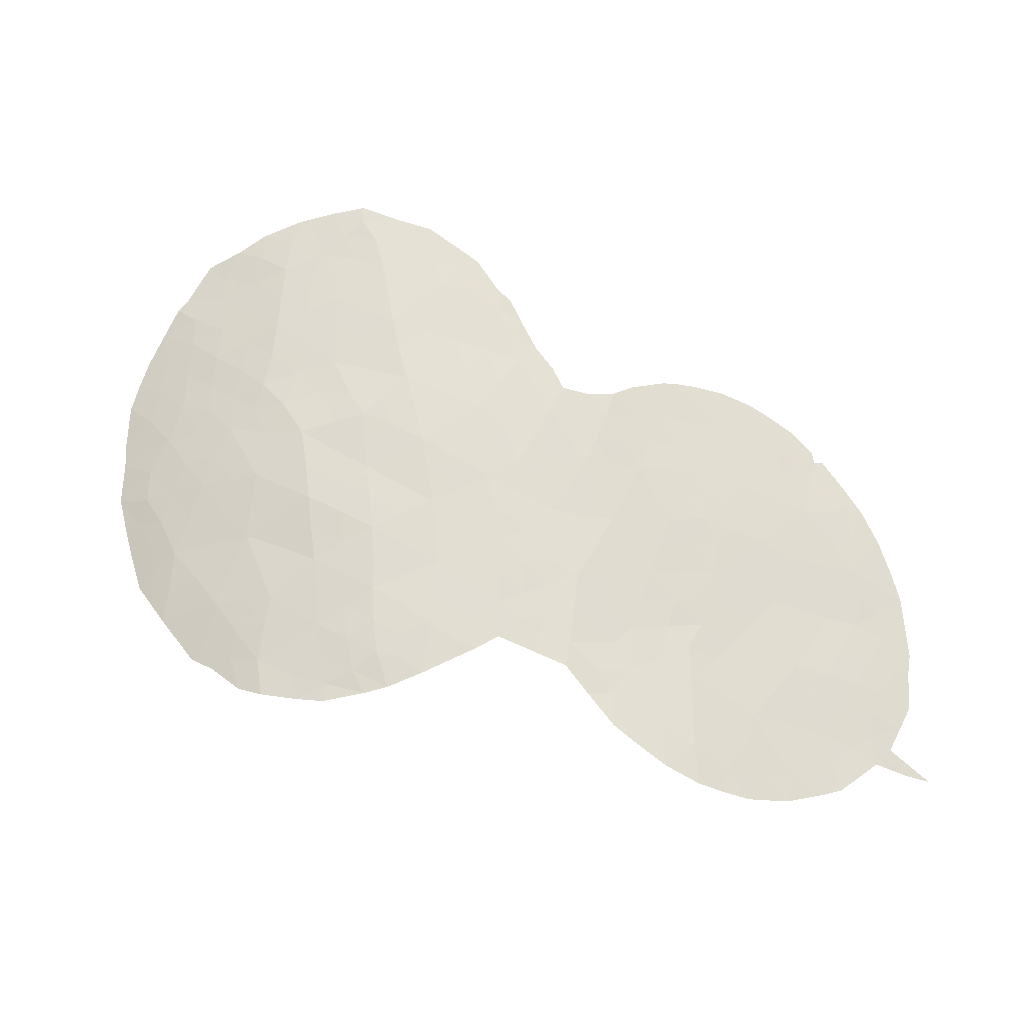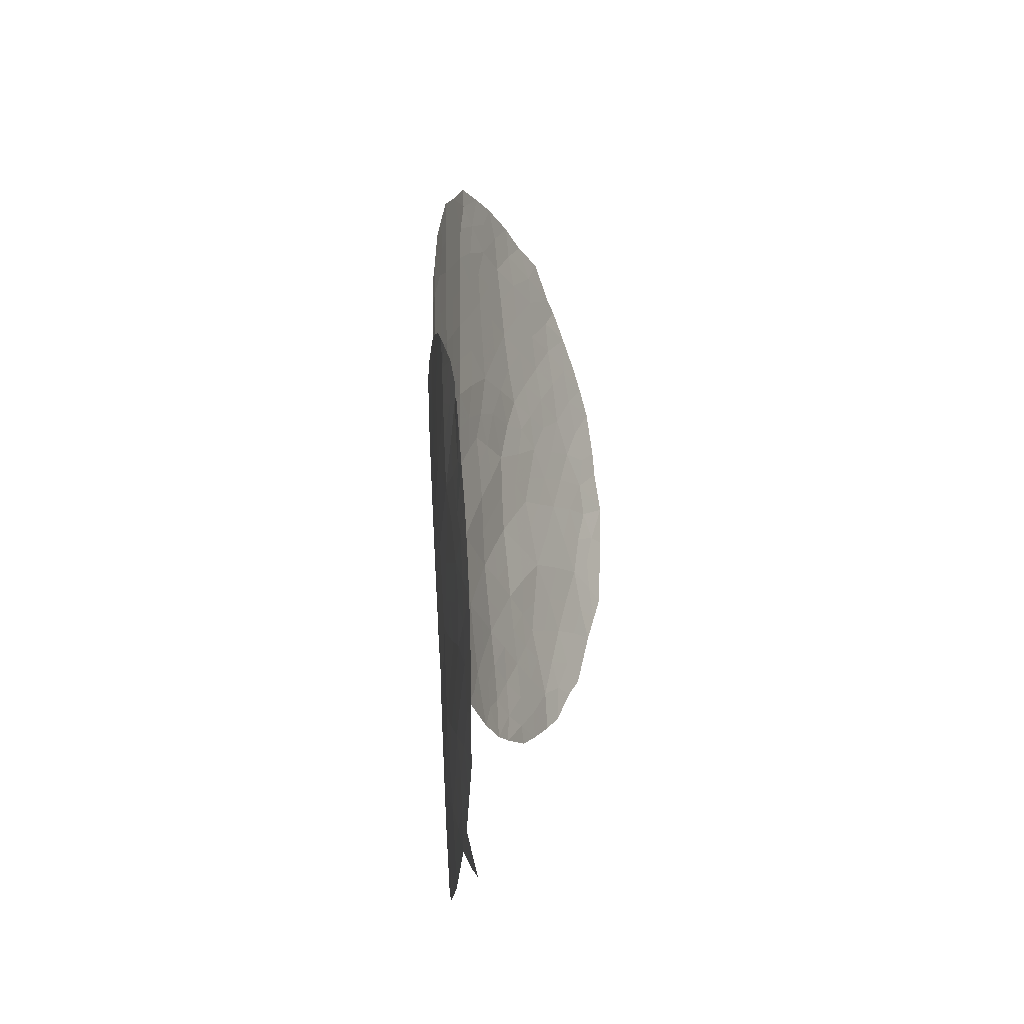
<metadata>
{"format":"obj","ext":"obj","renderer":"f3d","projection":"perspective","resolution":1024,"background":"white","views":[{"elev":65.0,"azim":-7.2,"up":"+Z"},{"elev":-8.0,"azim":105.5,"up":"+Y"}]}
</metadata>
<code>
v -1.472 44.02 66.27
v -2.965 45.39 66.14
v -5.481 42.68 65.57
v 14.88 31.7 61.82
v 2.239 41.98 66.18
v 1.982 44.11 66.3
v 3.726 43.08 66.06
v 0.1808 44.99 66.42
v 2.72 37.19 65.96
v 10.43 39.04 63.92
v 8.495 39.26 64.64
v -3.044 33.05 65.52
v 13.69 38 62.44
v 12.31 38.22 63.16
v -0.3134 46.7 66.46
v -5.218 40.03 65.56
v 9.908 29.08 63.8
v 0.5335 40.77 66.29
v 0.297 42.91 66.37
v 14.5 36.39 62.12
v 14.19 34.09 62.25
v 0.7895 38.61 66.19
v 0.8673 36.5 66.01
v 0.3787 32.57 65.77
v 3.083 32.39 65.58
v 2.728 39.57 66.09
v 2.758 35.03 65.81
v 0.7743 34.49 65.87
v -4.974 32.24 65.15
v 4.94 39.39 65.76
v 4.19 41.17 65.94
v -4.037 41.35 65.89
v 7.874 28.13 64.4
v -4.985 36.3 65.4
v 4.497 31.56 65.35
v -2.942 37.18 65.93
v 10.98 36.83 63.7
v 6.41 35.55 65.21
v 5.039 33.73 65.39
v -4.524 38.26 65.66
v -8.101 38.3 64.66
v 11.31 32.89 63.41
v -1.701 41.68 66.17
v -0.9607 39.72 66.21
v 13.7 28.43 62.23
v -1.072 35.87 65.99
v 6.754 39.16 65.28
v -4.411 34.17 65.41
v 7.55 37.36 64.96
v 11.64 30.72 63.23
v 11.22 34.88 63.55
v 9.263 37.29 64.34
v 9.458 33.79 64.16
v -6.293 38.32 65.21
v -7.33 36.31 64.78
v -6.12 34.3 65.01
v 8.117 30.38 64.43
v -1.829 45.66 66.27
v 12.89 36.08 62.89
v 6.543 31.98 64.88
v 7.345 33.71 64.83
v 4.522 35.97 65.6
v 10.82 27.1 63.37
v -1.04 37.91 66.07
v 5.767 37.44 65.49
v -2.944 35.11 65.72
v -3.425 43.38 66.05
v -7.278 40.17 65
v -2.991 31.15 65.37
v 9.791 31.55 63.91
v 12 28.48 62.96
v 13.01 32.37 62.66
v 14.45 29.87 61.96
v -2.959 39.42 66.01
v 8.315 35.57 64.63
v -1.232 33.89 65.83
v 3.274 44.88 66.16
v 3.796 43.81 66.07
v 2.366 31.93 65.62
v 1.648 31.63 65.65
v 13.69 38.34 62.43
v 13.05 39.07 62.75
v 4.17 43.37 65.99
v 6.14 28.26 64.81
v 6.863 27.59 64.61
v 4.775 41.63 65.8
v -0.2385 47.23 66.46
v 0.8411 46.65 66.41
v 15.67 31.21 61.43
v 15.78 33.14 61.45
v 11.77 39.9 63.38
v -2.301 47.11 66.22
v 5.472 28.91 64.99
v -8.866 37.45 64.3
v -8.995 38.55 64.31
v 5.473 40.15 65.63
v 6.243 39.94 65.43
v 7.097 39.97 65.19
v -5.623 31.49 64.92
v -4.956 31.17 65.08
v 15.04 36.23 61.87
v 15.42 35.14 61.66
v 14 38 62.31
v 8.861 40.49 64.53
v 7.779 40.25 64.94
v -7.014 32.74 64.6
v -7.761 43.1 64.91
v -8.755 36.67 64.28
v -6.662 44.76 65.3
v 11.62 26.53 63.03
v 1.871 46.2 66.35
v -8.775 39.7 64.45
v -6.278 45.09 65.39
v 8.499 26.7 64.11
v 9.265 26.45 63.87
v 3.415 31.34 65.46
v 4.279 30.85 65.33
v 15.26 29.42 61.54
v 14.27 28 61.94
v -6.406 32.31 64.74
v -7.87 34.2 64.47
v 7.785 26.99 64.35
v -5.492 46.09 65.59
v -4.456 46.41 65.85
v 5.243 40.82 65.69
v 13.68 27.53 62.2
v 12.32 26.67 62.77
v 10.48 26.35 63.45
v -8.542 35.46 64.27
v -3.095 30.63 65.33
v 15.48 30.57 61.5
v 15.41 27 61.35
v -1.835 30.68 65.48
v -1.131 30.76 65.56
v -0.06113 31.04 65.64
v 9.246 40.5 64.39
v -8.474 41.65 64.63
v -1.383 44.86 66.3
v -2.221 44.68 66.21
v 2.978 43.76 66.17
v 2.573 44.65 66.24
v 0.836 37.54 66.1
v 1.749 37.91 66.08
v 1.795 36.82 65.99
v 1.449 32.63 65.72
v 0.9553 32 65.7
v 0.6909 39.69 66.24
v 1.573 40.21 66.2
v 1.699 39.05 66.14
v 11.38 38.55 63.53
v 13.1 37.99 62.75
v 12.03 39.11 63.27
v 12.25 39.62 63.15
v 1.791 34.75 65.84
v 0.8527 35.48 65.94
v 1.826 35.77 65.91
v 2.754 36.1 65.89
v 4.529 40.26 65.86
v 3.896 39.48 65.92
v 3.473 40.47 66.02
v 7.028 28.78 64.63
v 3.921 42.13 66.01
v 4.415 42.63 65.91
v 2.67 34 65.75
v 4.166 34.3 65.56
v 4.063 33.45 65.51
v 15.73 32.16 61.44
v 5.759 32.82 65.14
v 6.213 33.74 65.11
v 1.163 43.51 66.33
v 0.2458 43.97 66.39
v 1.075 44.55 66.36
v 0.8328 31.35 65.65
v 0.1748 31.82 65.71
v 0.6113 33.48 65.82
v 1.661 33.73 65.78
v -0.4079 33.24 65.8
v -0.2455 34.21 65.85
v 10.84 40.27 63.76
v -2.738 46.31 66.17
v -3.728 45.98 66
v -3.563 46.82 66.03
v 4.777 32.58 65.36
v -3.473 40.52 65.96
v -4.132 39.71 65.78
v -4.435 40.56 65.76
v 1.395 41.35 66.23
v 0.3829 41.84 66.33
v 1.263 42.44 66.28
v 2.121 43.07 66.24
v 2.428 40.84 66.14
v 3.211 41.55 66.06
v -0.1448 39.23 66.2
v -0.2905 40.21 66.25
v -6.778 37.37 65.01
v -5.729 37.35 65.28
v -6.208 36.33 65.08
v -1.045 36.89 66.03
v -2.003 36.53 65.96
v -1.989 37.57 66
v 5.877 39.25 65.51
v -3.904 36.76 65.68
v -2.957 36.14 65.82
v -3.881 35.7 65.58
v 14.88 34.62 61.92
v 14.06 37.15 62.3
v 14.49 37.21 62.11
v 11.01 28.79 63.36
v 11.31 27.78 63.2
v 10.36 27.99 63.58
v 7.605 39.23 64.98
v -0.09044 37.22 66.04
v -0.1109 38.24 66.13
v -0.09532 36.19 66
v -1.027 38.89 66.15
v -6.479 33.29 64.81
v -7.439 33.47 64.54
v -7.034 34.3 64.73
v 8.055 38.3 64.79
v 7.186 38.28 65.11
v 15.66 34 61.53
v 14.97 33.61 61.86
v -5.745 41.72 65.47
v -6.499 42.35 65.27
v 5.182 36.65 65.53
v 4.381 36.85 65.69
v 4.833 37.57 65.67
v -7.695 37.44 64.74
v -8.071 36.73 64.54
v -8.429 37.54 64.47
v -5.65 35.29 65.18
v -4.657 35.09 65.41
v -5.191 34.24 65.23
v -4.672 33.32 65.3
v -5.556 33.29 65.08
v -0.142 35.19 65.93
v -7.202 43.96 65.11
v -4.021 31.64 65.25
v -3.911 30.84 65.21
v 2.676 38.33 66.03
v 3.467 38.69 65.94
v 3.734 37.64 65.85
v 4.392 38.52 65.81
v 1.867 45.1 66.33
v 2.608 45.51 66.25
v -2.942 41.52 66.03
v -3.683 42.33 65.98
v -2.6 42.59 66.11
v -0.6266 44.46 66.34
v -0.6195 43.44 66.32
v -7.946 39.23 64.75
v -8.092 40.09 64.71
v -3.209 44.41 66.1
v -4.218 44.1 65.87
v -4.008 45.09 65.91
v -6.281 40.1 65.28
v -6.729 41.18 65.2
v -5.829 40.81 65.42
v -3.97 32.63 65.34
v -3.084 32.03 65.43
v -1.331 40.51 66.19
v -0.5186 41.24 66.24
v -2.079 34.51 65.78
v -2.15 33.49 65.68
v -2.969 34.08 65.62
v 9.876 30.38 63.85
v 10.71 31.1 63.57
v 10.82 29.93 63.5
v 11.8 29.58 63.1
v 11.48 31.83 63.32
v 12.15 32.58 63.04
v 12.35 31.54 62.93
v 12.86 29.22 62.65
v 13.26 31.29 62.54
v 13.96 32.2 62.25
v -2.924 38.23 65.97
v -1.982 38.62 66.04
v -2.284 40.69 66.09
v 12.01 35.46 63.24
v 12.79 35.02 62.89
v 12.2 34.33 63.11
v 13.36 37.09 62.63
v 12.55 37.21 63.05
v 13.89 36.18 62.42
v 11.13 35.86 63.61
v 11.88 36.48 63.32
v 11.64 37.51 63.43
v 7.354 35.54 64.92
v 6.991 36.45 65.08
v 7.893 36.46 64.81
v 9.401 35.64 64.28
v 8.782 36.46 64.49
v 9.562 36.52 64.23
v 8.415 37.35 64.65
v 9.411 39.12 64.3
v 9.804 38.13 64.15
v 8.924 38.25 64.47
v 8.377 33.77 64.51
v 7.823 34.65 64.73
v 8.826 34.7 64.42
v 11.96 33.45 63.17
v 11.24 33.89 63.49
v 10.37 35.29 63.9
v 10.29 36.2 63.96
v 10.39 34.33 63.84
v 9.676 34.76 64.14
v -0.7246 45.38 66.36
v -5.237 43.69 65.63
v 3.047 42.61 66.12
v 9.51 28.08 63.88
v 14.77 28.71 61.74
v 5.866 31.54 65.02
v 6.242 30.63 64.89
v 5.152 30.72 65.15
v -5.8 32.48 64.94
v 8.962 29.78 64.14
v 8.833 28.64 64.12
v 7.992 29.28 64.42
v -6.681 35.3 64.91
v -7.558 35.16 64.63
v 3.724 35.34 65.69
v 4.764 34.91 65.5
v -1.857 46.55 66.27
v 7.626 31.99 64.61
v 8.019 32.78 64.57
v 5.763 34.66 65.29
v 6.813 34.62 65.04
v -4.734 37.44 65.55
v -5.337 38.27 65.45
v -1.131 34.88 65.91
v 5.375 38.41 65.62
v -0.9635 46.27 66.38
v -1.323 47.19 66.35
v 8.974 30.91 64.16
v 3.633 36.51 65.78
v -5.796 39.17 65.38
v -4.824 39.03 65.62
v 5.451 35.68 65.41
v -5.023 45.54 65.69
v -3.852 38.75 65.81
v 12.92 28.07 62.55
v 13 27.1 62.48
v 12.19 27.51 62.85
v 11.62 27.06 63.06
v -7.271 38.36 64.92
v -3.81 37.77 65.78
v -3.763 34.64 65.55
v 10.71 37.88 63.81
v 0.04603 45.94 66.44
v 0.99 45.58 66.38
v 9.801 27.21 63.73
v 8.194 31.31 64.44
v 7.325 31.02 64.65
v 6.297 38.3 65.38
v -4.728 42.01 65.74
v 6.091 36.5 65.35
v -8.209 34.84 64.37
v -8.073 35.86 64.48
v -3.801 33.64 65.46
v -2.024 35.52 65.85
v -2.412 43.68 66.16
v -0.6264 42.33 66.28
v -1.565 42.94 66.23
v -8.705 40.42 64.5
v -4.452 43.03 65.81
v -6.805 39.26 65.1
v -1.336 32.89 65.76
v -0.5977 31.59 65.67
v 10.58 32.22 63.65
v 8.738 32.03 64.3
v 10.43 33.3 63.77
v 9.662 32.64 64.02
v 12.74 33.35 62.82
v 12.57 30.42 62.83
v 14.21 31.01 62.12
v 15.02 30.63 61.72
v 13.68 35.11 62.51
v 13.25 34.2 62.66
v 6.662 37.38 65.22
v 10.1 37.12 64.03
v 8.83 32.96 64.33
v 14.42 27.53 61.85
v 14.7 27.16 61.7
v 14.84 27.5 61.65
v -1.339 31.85 65.67
v -2.129 31.42 65.53
v 13.6 33.24 62.45
v 7.15 29.93 64.64
v 4.824 29.96 65.15
v 14.34 33.13 62.14
v 9.769 39.87 64.19
v 9.888 40.45 64.14
v -7.785 40.95 64.85
v -7.447 41.95 64.98
v -8.111 42.43 64.77
v 8.775 27.44 64.08
v 11.27 39.41 63.58
v -2.181 32.43 65.62
v 5.577 29.92 65.01
v 6.261 29.42 64.84
v -6.25 43.4 65.37
v 13.87 29.22 62.2
v -0.5677 32.34 65.73
v 2.489 33 65.69
v 13.55 30.18 62.4
v 3.32 33.25 65.6
v 3.835 32.46 65.48
v -7.166 42.92 65.08
v -5.119 44.78 65.66
v -5.028 41.06 65.63
v 3.457 34.24 65.66
v 14.88 32.61 61.86
v 6.938 32.82 64.86
v 8.891 39.94 64.51
v -1.832 39.6 66.13
v -6.143 44.3 65.42
v 14.46 35.17 62.14
f 58 138 139
f 142 143 144
f 24 145 146
f 147 148 149
f 150 397 152
f 81 151 82
f 13 151 81
f 154 155 156
f 156 144 157
f 7 78 83
f 158 159 160
f 15 87 88
f 412 167 4
f 168 169 413
f 170 171 172
f 146 173 174
f 145 175 176
f 177 178 175
f 7 83 163
f 400 84 93
f 164 176 154
f 184 185 186
f 187 188 189
f 152 91 153
f 41 230 95
f 190 189 170
f 187 191 148
f 192 160 191
f 147 193 194
f 195 196 197
f 198 199 200
f 47 201 97
f 47 97 98
f 202 203 204
f 400 93 399
f 29 100 99
f 206 103 207
f 208 209 210
f 142 212 213
f 214 198 212
f 193 213 215
f 216 217 218
f 211 219 220
f 205 221 222
f 225 226 227
f 228 229 230
f 95 230 94
f 231 232 233
f 234 235 233
f 236 214 155
f 143 149 240
f 241 242 240
f 159 243 241
f 63 110 128
f 244 245 141
f 246 247 248
f 249 171 250
f 253 254 255
f 256 257 258
f 238 259 260
f 194 261 262
f 260 398 386
f 263 264 265
f 266 267 268
f 208 268 269
f 270 271 272
f 375 274 275
f 276 277 200
f 279 280 281
f 151 282 283
f 206 284 282
f 285 286 279
f 287 283 286
f 288 289 290
f 291 292 293
f 294 292 290
f 295 296 297
f 294 219 297
f 298 299 300
f 281 301 302
f 285 303 304
f 305 306 303
f 307 249 138
f 190 140 309
f 210 351 310
f 35 117 116
f 312 313 314
f 29 99 315
f 316 317 318
f 319 218 320
f 321 322 165
f 180 323 58
f 324 413 325
f 312 183 168
f 310 396 317
f 328 196 329
f 330 236 178
f 331 227 243
f 333 332 323
f 266 316 334
f 335 321 157
f 329 336 337
f 338 326 322
f 31 86 125
f 340 337 185
f 341 342 343
f 209 343 344
f 63 344 110
f 319 197 231
f 228 345 195
f 202 328 346
f 204 347 232
f 150 287 348
f 8 349 350
f 41 95 251
f 352 353 324
f 235 315 216
f 354 331 201
f 225 356 338
f 226 335 242
f 309 162 192
f 320 357 358
f 359 347 265
f 203 199 360
f 361 253 139
f 33 122 85
f 69 130 239
f 172 350 244
f 362 363 250
f 361 363 248
f 362 188 262
f 307 332 349
f 252 364 393
f 73 376 118
f 355 365 247
f 254 365 308
f 336 366 256
f 345 251 366
f 340 276 346
f 234 359 259
f 398 264 367
f 369 270 267
f 370 334 352
f 371 369 372
f 271 301 373
f 269 374 273
f 375 4 376
f 118 376 131
f 274 374 272
f 371 305 302
f 280 377 378
f 354 220 379
f 293 380 304
f 379 289 356
f 348 380 296
f 306 300 291
f 381 325 298
f 299 327 288
f 382 384 383
f 132 383 384
f 373 378 387
f 313 353 388
f 330 263 360
f 161 388 318
f 372 370 381
f 255 339 181
f 390 222 412
f 377 284 417
f 275 387 390
f 55 358 229
f 295 11 414
f 10 295 391
f 2 58 139
f 139 138 1
f 140 6 141
f 140 141 77
f 140 77 78
f 23 142 144
f 142 22 143
f 144 143 9
f 79 145 404
f 80 145 79
f 145 80 146
f 22 147 149
f 147 18 148
f 149 148 26
f 14 150 152
f 150 10 397
f 151 14 82
f 91 152 397
f 14 152 82
f 153 82 152
f 27 154 156
f 154 28 155
f 156 155 23
f 27 156 157
f 156 23 144
f 157 144 9
f 31 158 160
f 158 30 159
f 160 159 26
f 161 85 84
f 85 161 33
f 400 161 84
f 163 162 7
f 31 162 86
f 163 86 162
f 412 90 167
f 4 167 89
f 6 170 172
f 170 19 171
f 172 171 8
f 24 146 174
f 146 80 173
f 174 173 135
f 145 24 175
f 176 175 28
f 24 177 175
f 177 76 178
f 175 178 28
f 179 91 397
f 180 2 181
f 180 181 182
f 323 180 92
f 182 92 180
f 27 164 154
f 154 176 28
f 35 407 183
f 166 407 406
f 183 166 39
f 32 184 186
f 184 74 185
f 186 185 16
f 5 187 189
f 187 18 188
f 189 188 19
f 6 190 170
f 190 5 189
f 170 189 19
f 18 187 148
f 187 5 191
f 148 191 26
f 5 192 191
f 192 31 160
f 191 160 26
f 18 147 194
f 147 22 193
f 194 193 44
f 55 195 197
f 195 54 196
f 197 196 34
f 64 198 200
f 198 46 199
f 200 199 36
f 96 201 30
f 201 96 97
f 34 202 204
f 202 36 203
f 204 203 66
f 101 417 20
f 103 206 13
f 20 206 207
f 207 101 20
f 17 208 210
f 208 71 209
f 210 209 63
f 98 211 47
f 211 105 11
f 105 211 98
f 22 142 213
f 142 23 212
f 213 212 64
f 23 214 212
f 214 46 198
f 212 198 64
f 44 193 215
f 193 22 213
f 215 213 64
f 56 216 218
f 216 106 217
f 218 217 121
f 47 211 220
f 211 11 219
f 220 219 49
f 21 205 222
f 205 102 221
f 222 221 90
f 3 223 224
f 223 257 224
f 224 394 408
f 65 225 227
f 225 62 226
f 227 226 242
f 41 228 230
f 228 55 229
f 230 229 108
f 230 108 94
f 56 231 233
f 231 34 232
f 233 232 48
f 48 234 233
f 234 29 235
f 233 235 56
f 28 236 155
f 236 46 214
f 155 214 23
f 3 224 401
f 401 408 237
f 29 238 100
f 239 100 238
f 9 143 240
f 143 22 149
f 240 149 26
f 26 241 240
f 240 242 9
f 26 159 241
f 159 30 243
f 241 243 242
f 6 244 141
f 244 111 245
f 141 245 77
f 43 246 248
f 246 32 247
f 248 247 67
f 1 249 250
f 249 8 171
f 250 171 19
f 68 251 252
f 252 251 112
f 364 252 112
f 2 253 255
f 253 67 254
f 16 256 258
f 256 68 257
f 69 239 238
f 238 29 259
f 260 259 12
f 18 194 262
f 194 44 261
f 262 261 43
f 69 260 386
f 260 12 398
f 66 263 265
f 263 76 264
f 265 264 12
f 17 266 268
f 266 70 267
f 268 267 50
f 71 208 269
f 208 17 268
f 269 268 50
f 50 270 272
f 270 42 271
f 272 271 72
f 341 71 273
f 4 375 275
f 275 274 72
f 36 276 200
f 276 74 277
f 200 277 64
f 44 415 261
f 278 184 246
f 51 279 281
f 279 59 280
f 14 151 283
f 151 13 282
f 283 282 59
f 13 206 282
f 206 20 284
f 282 284 59
f 51 285 279
f 285 37 286
f 279 286 59
f 37 287 286
f 287 14 283
f 286 283 59
f 75 288 290
f 288 38 289
f 290 289 49
f 291 75 292
f 293 292 52
f 49 294 290
f 294 52 292
f 290 292 75
f 11 295 297
f 295 10 296
f 297 296 52
f 52 294 297
f 294 49 219
f 297 219 11
f 53 298 300
f 298 61 299
f 300 299 75
f 51 281 302
f 302 301 42
f 37 285 304
f 285 51 303
f 304 303 291
f 51 305 303
f 305 53 306
f 303 306 291
f 58 307 138
f 307 8 249
f 138 249 1
f 5 190 309
f 190 6 140
f 309 140 7
f 17 210 310
f 210 63 351
f 116 407 35
f 118 311 73
f 45 402 311
f 311 119 45
f 35 312 314
f 315 99 120
f 57 316 318
f 316 17 317
f 318 317 33
f 55 319 320
f 319 56 218
f 320 218 121
f 27 321 411
f 321 62 322
f 2 180 58
f 325 413 61
f 312 35 183
f 169 39 326
f 327 326 38
f 17 310 317
f 310 351 396
f 317 396 33
f 396 114 122
f 115 396 351
f 33 396 122
f 40 328 329
f 328 34 196
f 329 196 54
f 76 330 178
f 330 46 236
f 178 236 28
f 30 331 243
f 331 65 227
f 243 227 242
f 333 15 332
f 323 332 58
f 92 333 323
f 333 87 15
f 70 266 334
f 266 17 316
f 334 316 57
f 9 335 157
f 335 62 321
f 157 321 27
f 40 329 337
f 329 54 336
f 337 336 16
f 62 338 322
f 338 38 326
f 322 326 39
f 339 123 124
f 158 125 96
f 125 158 31
f 30 158 96
f 74 340 185
f 340 40 337
f 185 337 16
f 126 341 45
f 71 341 343
f 341 126 342
f 343 342 127
f 63 209 344
f 209 71 343
f 344 343 127
f 344 127 110
f 56 319 231
f 319 55 197
f 231 197 34
f 55 228 195
f 228 41 345
f 195 345 54
f 36 202 346
f 202 34 328
f 346 328 40
f 34 204 232
f 204 66 347
f 232 347 48
f 10 150 348
f 150 14 287
f 348 287 37
f 88 349 15
f 349 88 350
f 111 350 88
f 128 351 63
f 351 128 115
f 251 95 112
f 370 352 324
f 352 57 353
f 324 353 60
f 56 235 216
f 235 29 315
f 216 315 120
f 106 216 120
f 47 354 201
f 354 65 331
f 201 331 30
f 258 223 410
f 410 223 355
f 62 225 338
f 225 65 356
f 338 356 38
f 226 62 335
f 242 335 9
f 5 309 192
f 309 7 162
f 192 162 31
f 55 320 358
f 320 121 357
f 358 357 129
f 12 359 265
f 359 48 347
f 265 347 66
f 66 203 360
f 203 36 199
f 360 199 46
f 1 361 139
f 361 67 253
f 139 253 2
f 6 172 244
f 172 8 350
f 244 350 111
f 19 362 250
f 362 43 363
f 250 363 1
f 67 361 248
f 361 1 363
f 248 363 43
f 43 362 262
f 362 19 188
f 262 188 18
f 8 307 349
f 307 58 332
f 349 332 15
f 68 252 393
f 393 364 137
f 32 355 247
f 355 3 365
f 247 365 67
f 254 67 365
f 16 336 256
f 336 54 366
f 256 366 68
f 54 345 366
f 345 41 251
f 366 251 68
f 40 340 346
f 340 74 276
f 346 276 36
f 29 234 259
f 234 48 359
f 259 359 12
f 385 398 367
f 398 12 264
f 367 264 76
f 385 367 403
f 367 76 177
f 174 403 24
f 70 369 267
f 369 42 270
f 267 270 50
f 370 70 334
f 352 334 57
f 53 371 372
f 371 42 369
f 372 369 70
f 72 271 373
f 271 42 301
f 373 301 281
f 71 269 273
f 269 50 374
f 273 374 405
f 375 73 405
f 73 375 376
f 376 4 89
f 376 89 131
f 72 274 272
f 274 405 374
f 272 374 50
f 74 415 277
f 277 215 64
f 246 184 32
f 42 371 302
f 371 53 305
f 302 305 51
f 281 280 378
f 280 59 377
f 378 377 21
f 65 354 379
f 354 47 220
f 379 220 49
f 291 293 304
f 293 52 380
f 304 380 37
f 65 379 356
f 379 49 289
f 356 289 38
f 10 348 296
f 348 37 380
f 296 380 52
f 306 53 300
f 291 300 75
f 53 381 298
f 381 370 325
f 298 325 61
f 75 299 288
f 299 61 327
f 288 327 38
f 45 119 126
f 383 126 382
f 126 119 382
f 384 382 119
f 134 133 386
f 72 373 387
f 373 281 378
f 387 378 21
f 313 312 60
f 388 353 57
f 46 330 360
f 330 76 263
f 360 263 66
f 385 368 134
f 161 400 388
f 318 388 57
f 53 372 381
f 372 70 370
f 2 255 181
f 255 409 339
f 181 339 124
f 182 181 124
f 389 314 399
f 35 314 117
f 389 117 314
f 4 275 412
f 390 21 222
f 412 222 90
f 205 21 417
f 377 59 284
f 417 284 20
f 275 72 387
f 390 387 21
f 358 108 229
f 108 358 129
f 391 136 392
f 136 391 414
f 368 403 174
f 368 174 135
f 392 179 391
f 394 257 393
f 257 68 393
f 393 137 394
f 394 137 395
f 408 395 107
f 257 223 258
f 399 93 389
f 396 115 114
f 134 386 385
f 404 145 176
f 404 25 79
f 391 179 10
f 164 404 176
f 386 398 385
f 7 140 78
f 399 313 400
f 401 308 3
f 400 313 388
f 368 135 134
f 318 33 161
f 399 314 313
f 258 410 16
f 341 273 45
f 308 401 416
f 403 367 177
f 69 386 133
f 401 237 416
f 405 402 273
f 113 416 109
f 25 116 79
f 25 407 116
f 223 3 355
f 385 403 368
f 403 177 24
f 405 73 402
f 69 133 130
f 308 365 3
f 224 257 394
f 69 238 260
f 375 405 274
f 261 415 278
f 186 410 32
f 410 355 32
f 406 164 411
f 407 166 183
f 224 408 401
f 164 406 404
f 406 407 25
f 408 394 395
f 408 107 237
f 255 254 409
f 165 322 39
f 179 397 10
f 410 186 16
f 402 73 311
f 25 404 406
f 166 165 39
f 166 411 165
f 169 326 327
f 411 164 27
f 411 321 165
f 168 183 39
f 61 413 169
f 169 327 61
f 412 275 390
f 136 414 104
f 414 391 295
f 45 273 402
f 409 308 416
f 406 411 166
f 169 168 39
f 308 409 254
f 413 60 168
f 104 414 105
f 113 409 416
f 324 60 413
f 60 312 168
f 415 215 277
f 415 44 215
f 205 417 101
f 414 11 105
f 325 370 324
f 416 237 109
f 278 415 74
f 205 101 102
f 278 74 184
f 339 409 113
f 313 60 353
f 417 21 377
f 339 113 123
f 278 246 43
f 261 278 43

</code>
